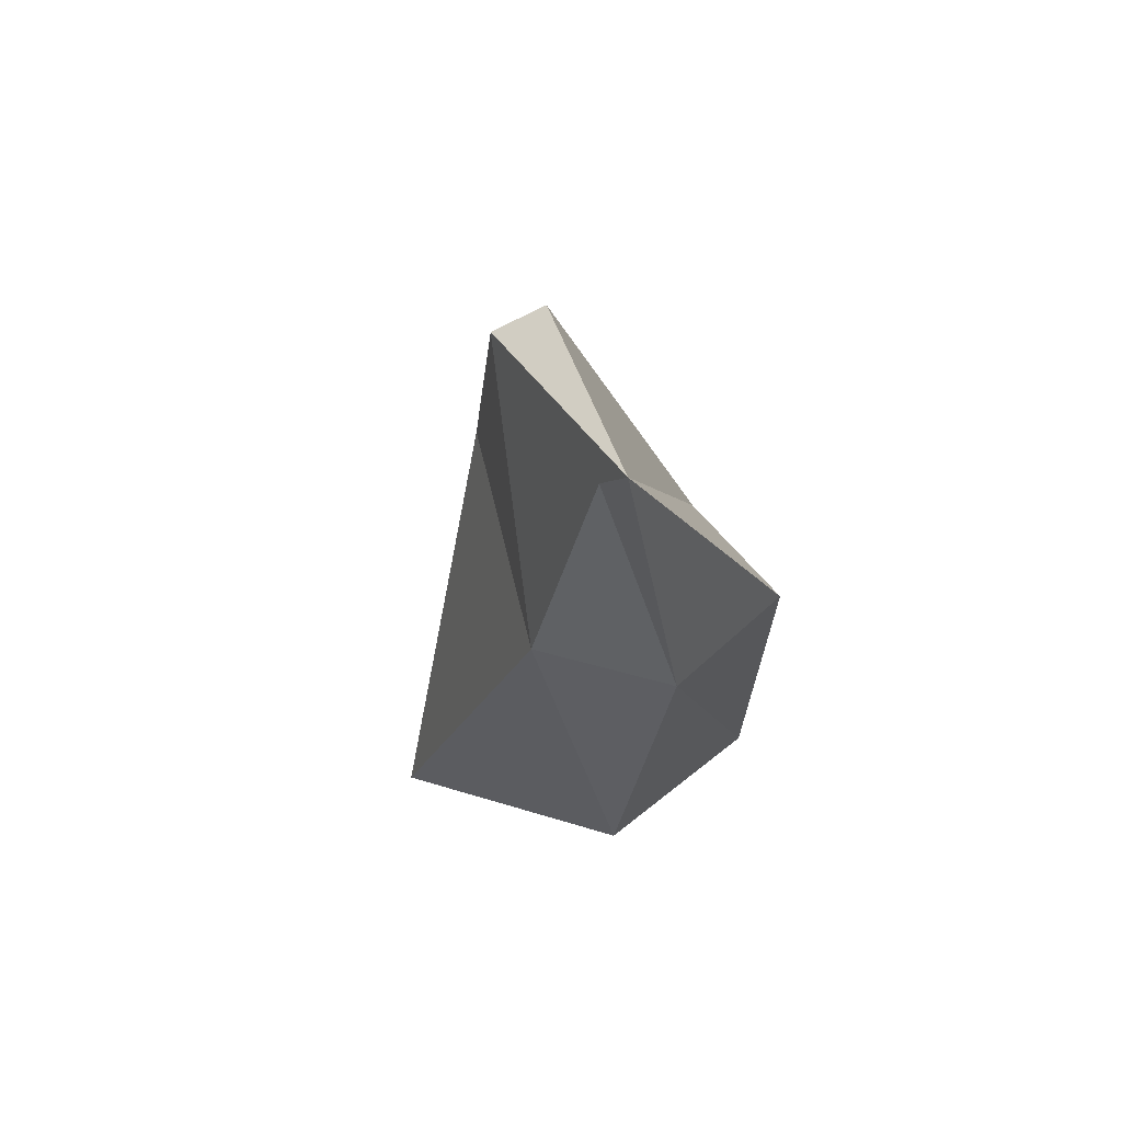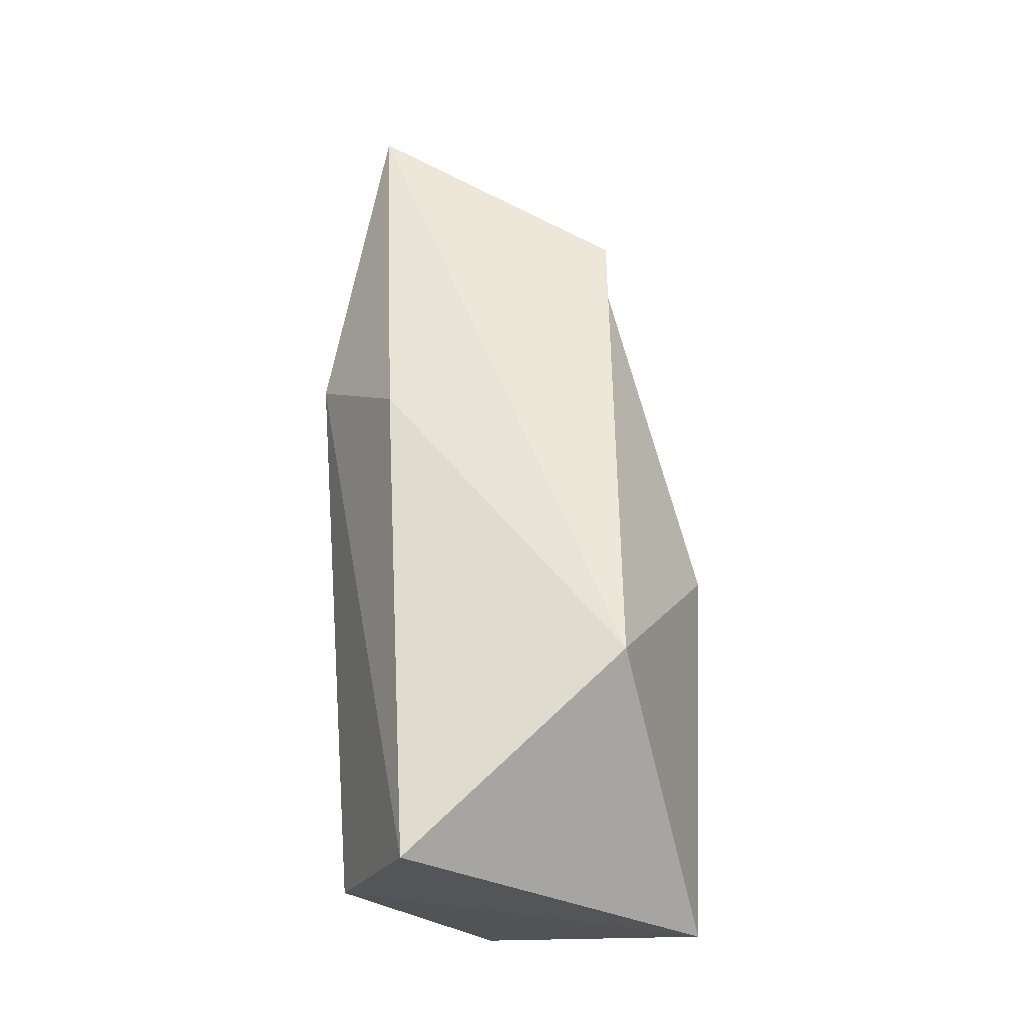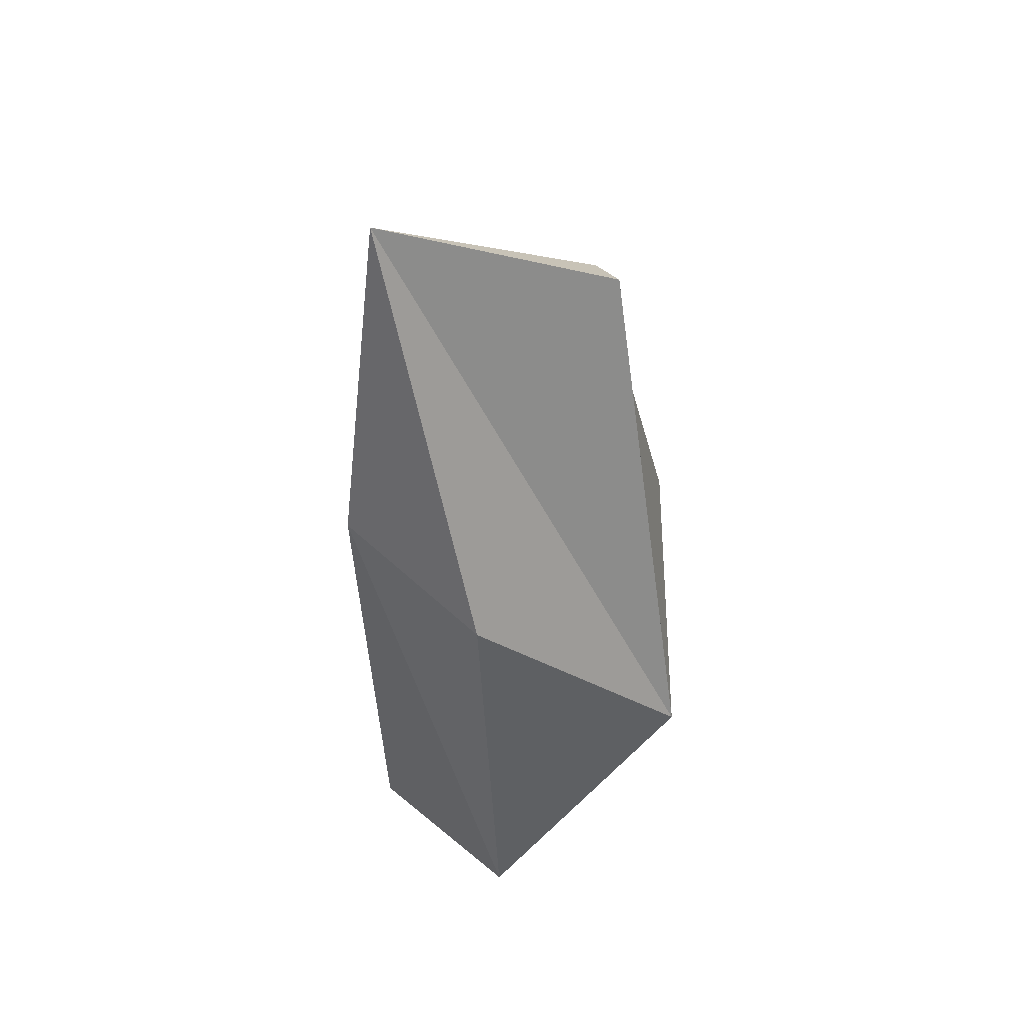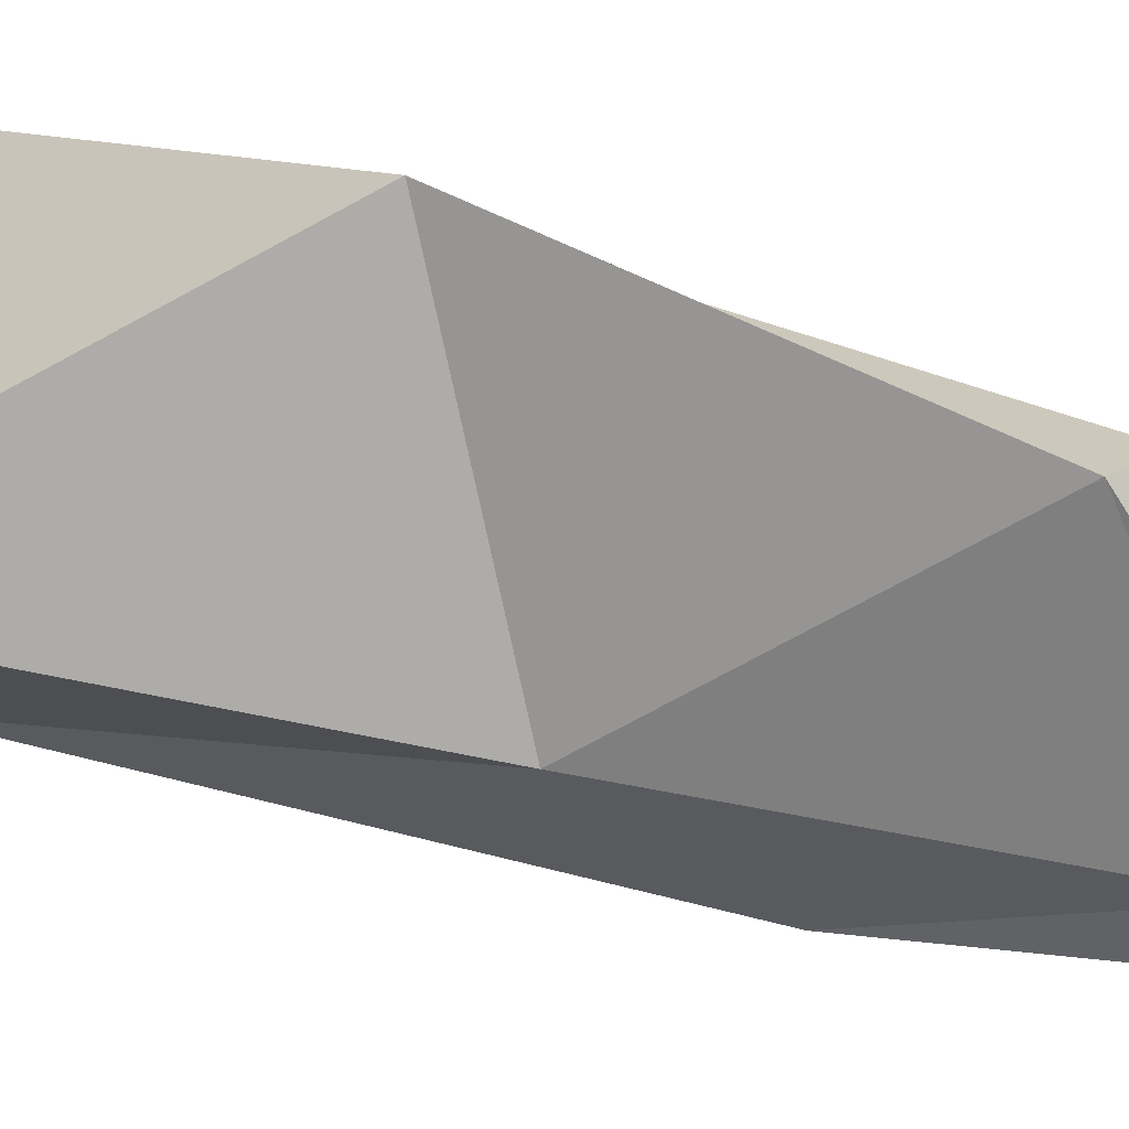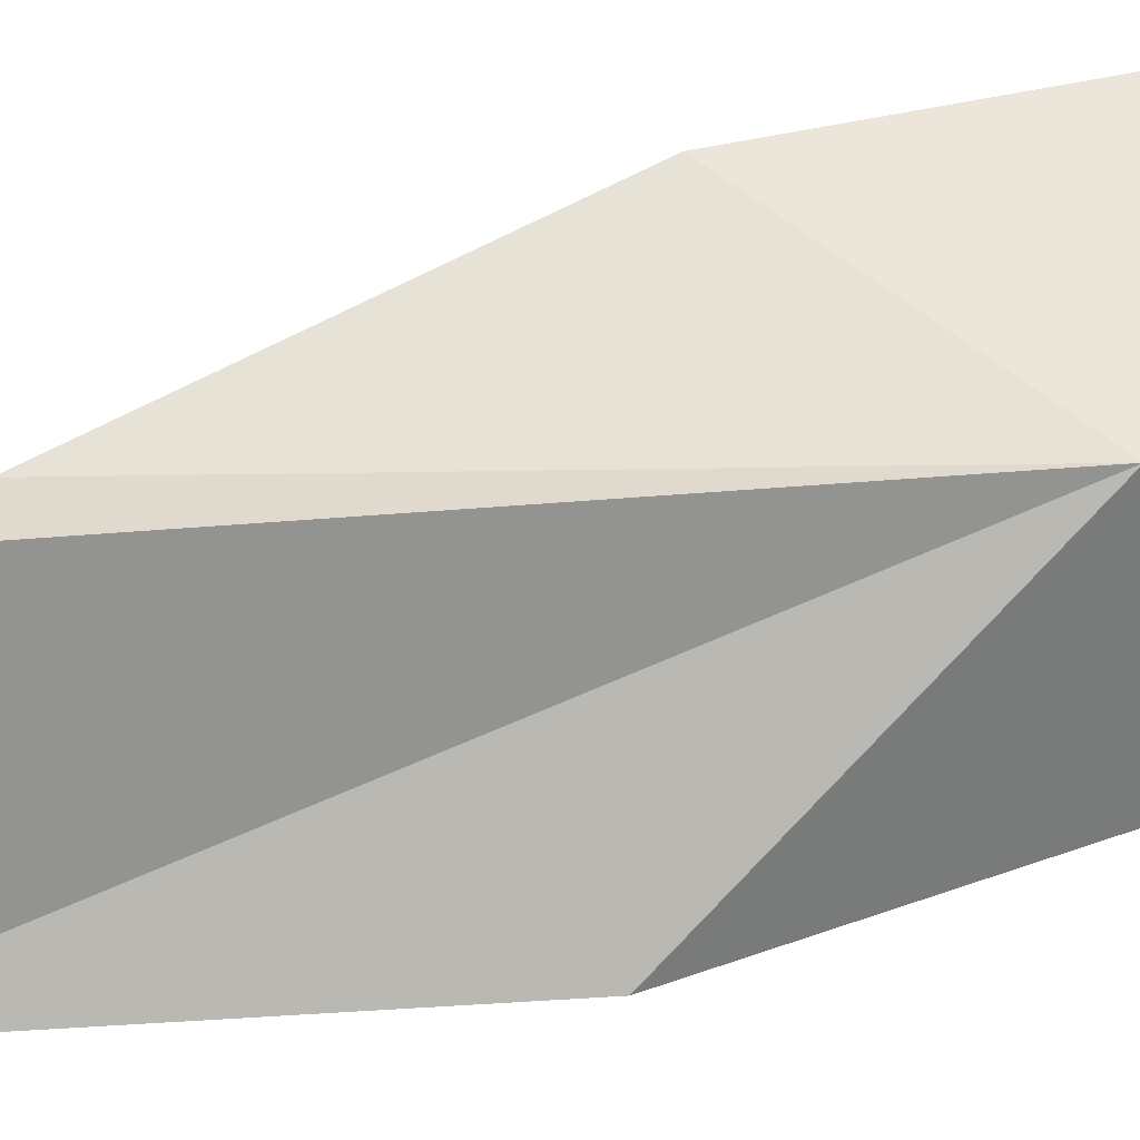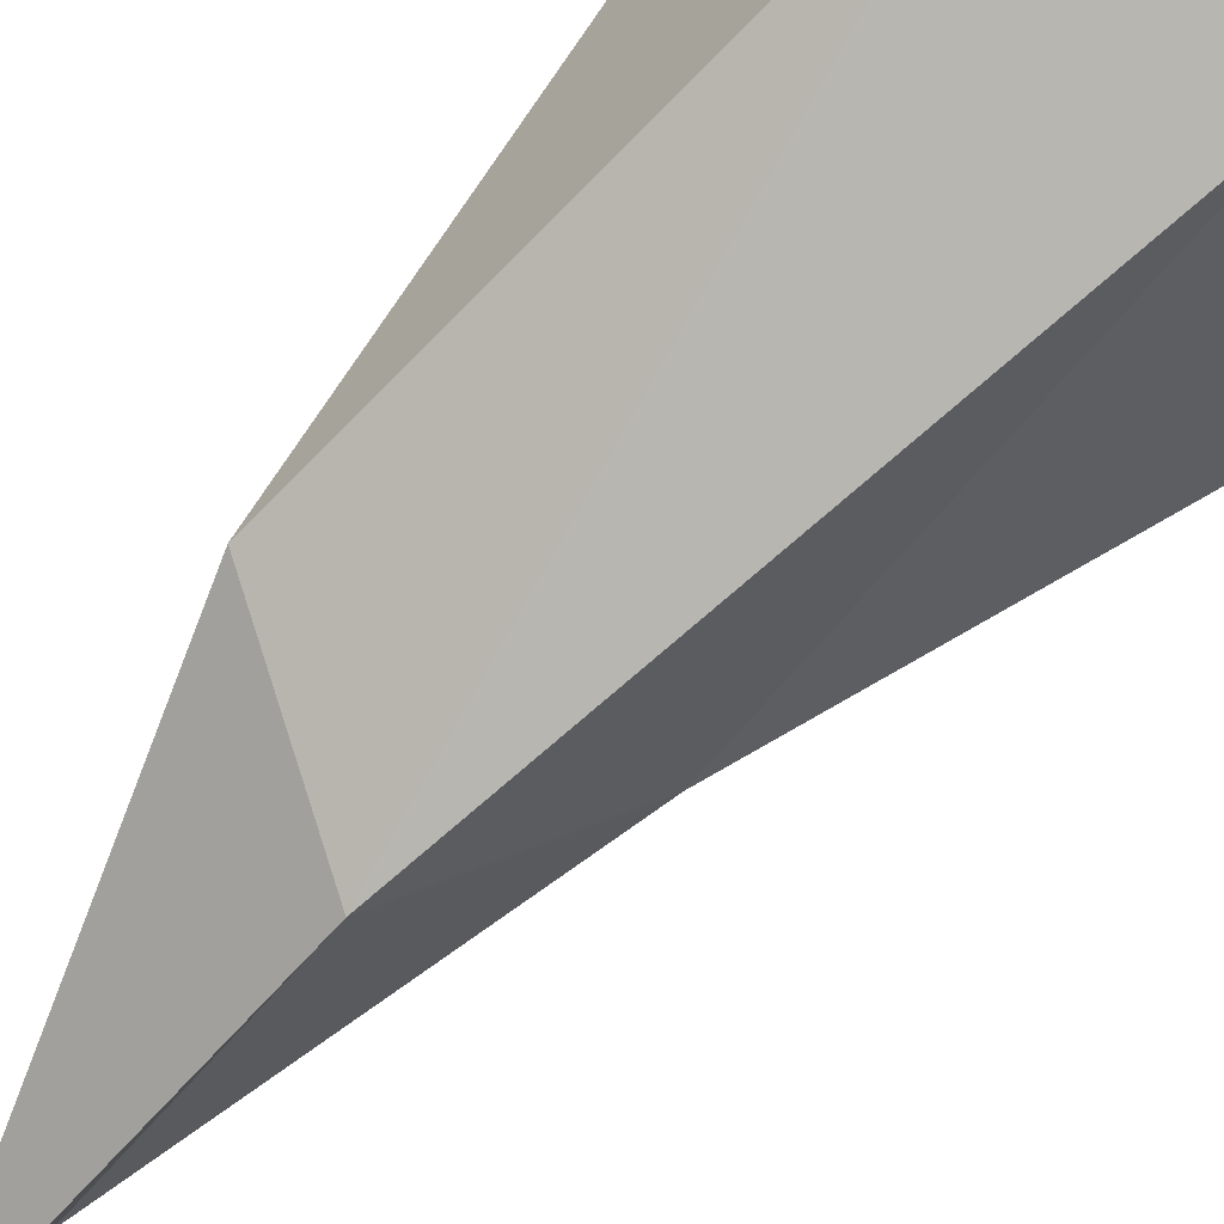
<metadata>
{"format":"obj","ext":"obj","renderer":"f3d","projection":"perspective","resolution":1024,"background":"white","views":[{"elev":65.6,"azim":160.9,"up":"+Y"},{"elev":-19.7,"azim":-91.4,"up":"+Y"},{"elev":47.7,"azim":-116.7,"up":"+Y"},{"elev":24.0,"azim":114.3,"up":"+Z"},{"elev":30.0,"azim":-116.4,"up":"+Z"},{"elev":-67.4,"azim":-44.9,"up":"+Z"}]}
</metadata>
<code>
o stone
v -0.3841 1.046 -0.2596
v -0.393 -0.0302 -0.213
v -0.4178 0.434 0.2825
v -0.02431 1.632 0.2852
v 0.01848 1.965 -0.2958
v -0.06456 1.195 -0.4359
v 0.01739 -0.04669 -0.356
v 0.09078 -0.1364 0.4843
v 0.09616 1.582 0.2913
v 0.08718 0.7422 0.5131
v 0.03938 1.79 -0.2092
v 0.4773 -0.1007 -0.005142
v 0.1695 0.9467 -0.1597
f 1 2 3
f 5 1 3
f 5 3 4
f 5 6 1
f 1 6 2
f 2 7 8
f 3 2 8
f 6 7 2
f 3 8 10
f 3 10 9
f 3 9 4
f 4 9 5
f 5 11 6
f 7 12 8
f 11 13 6
f 13 7 6
f 12 7 13
f 10 8 12
f 10 12 13
f 10 13 9
f 9 13 11
f 9 11 5

</code>
